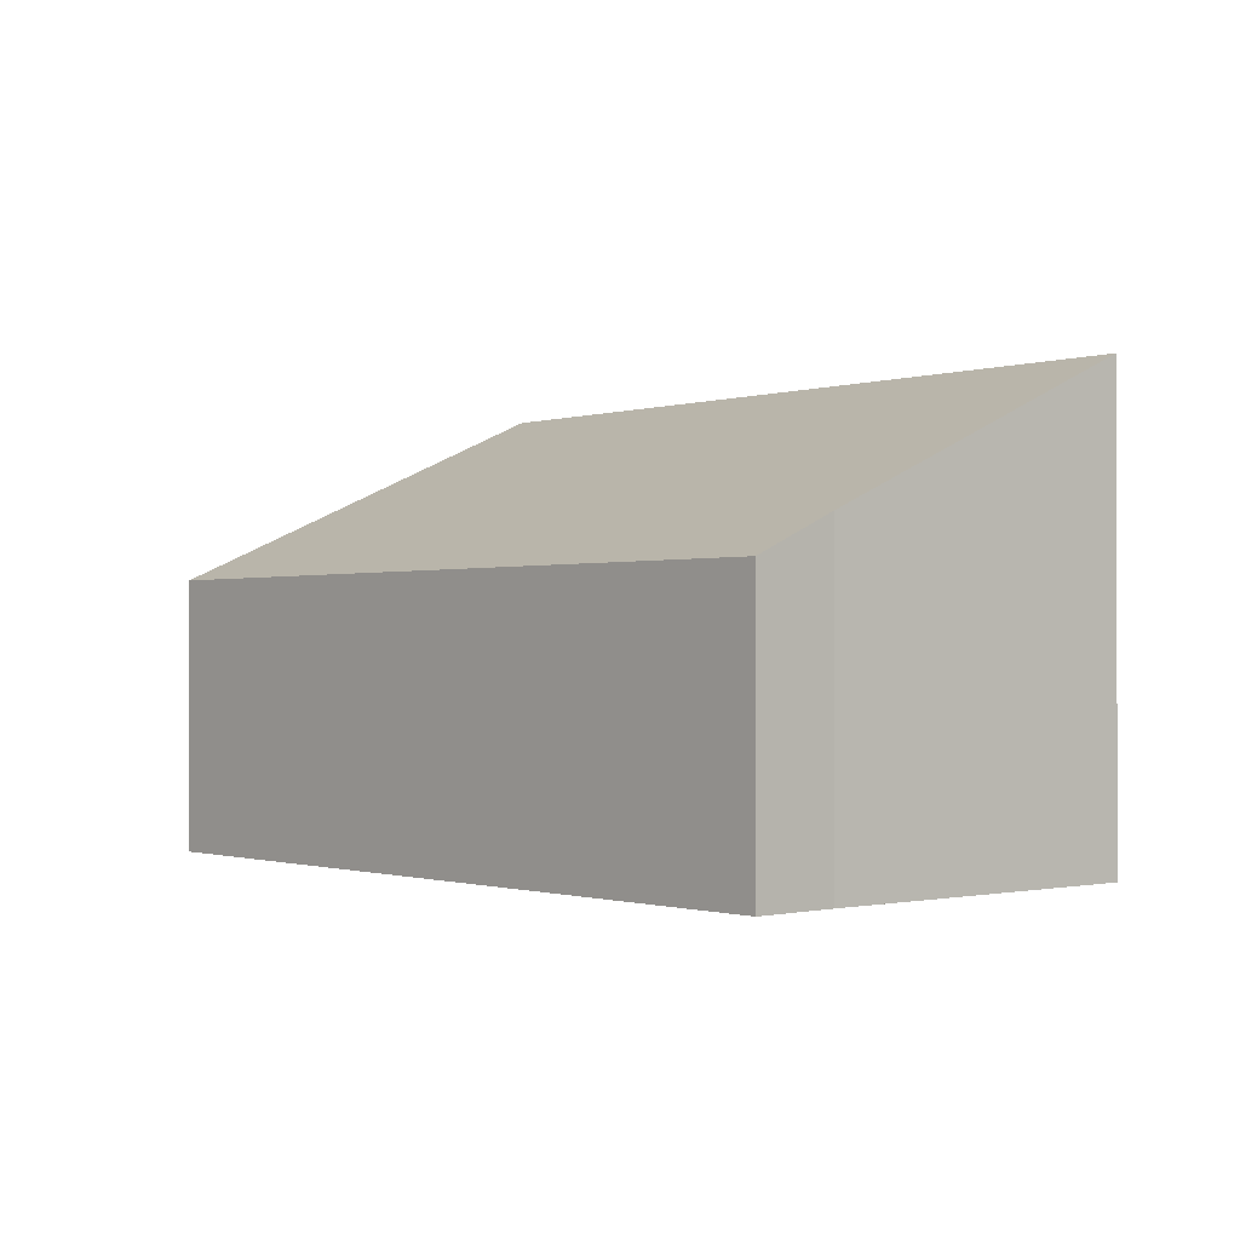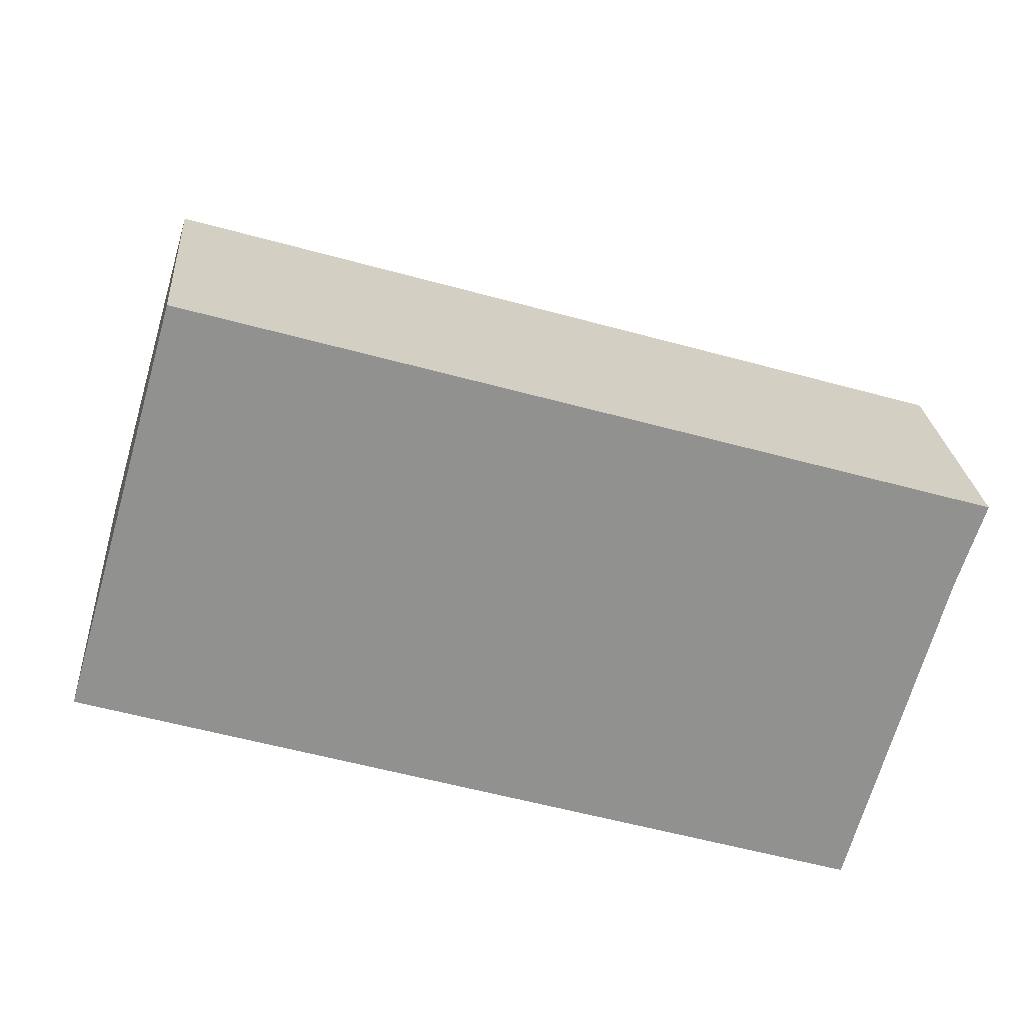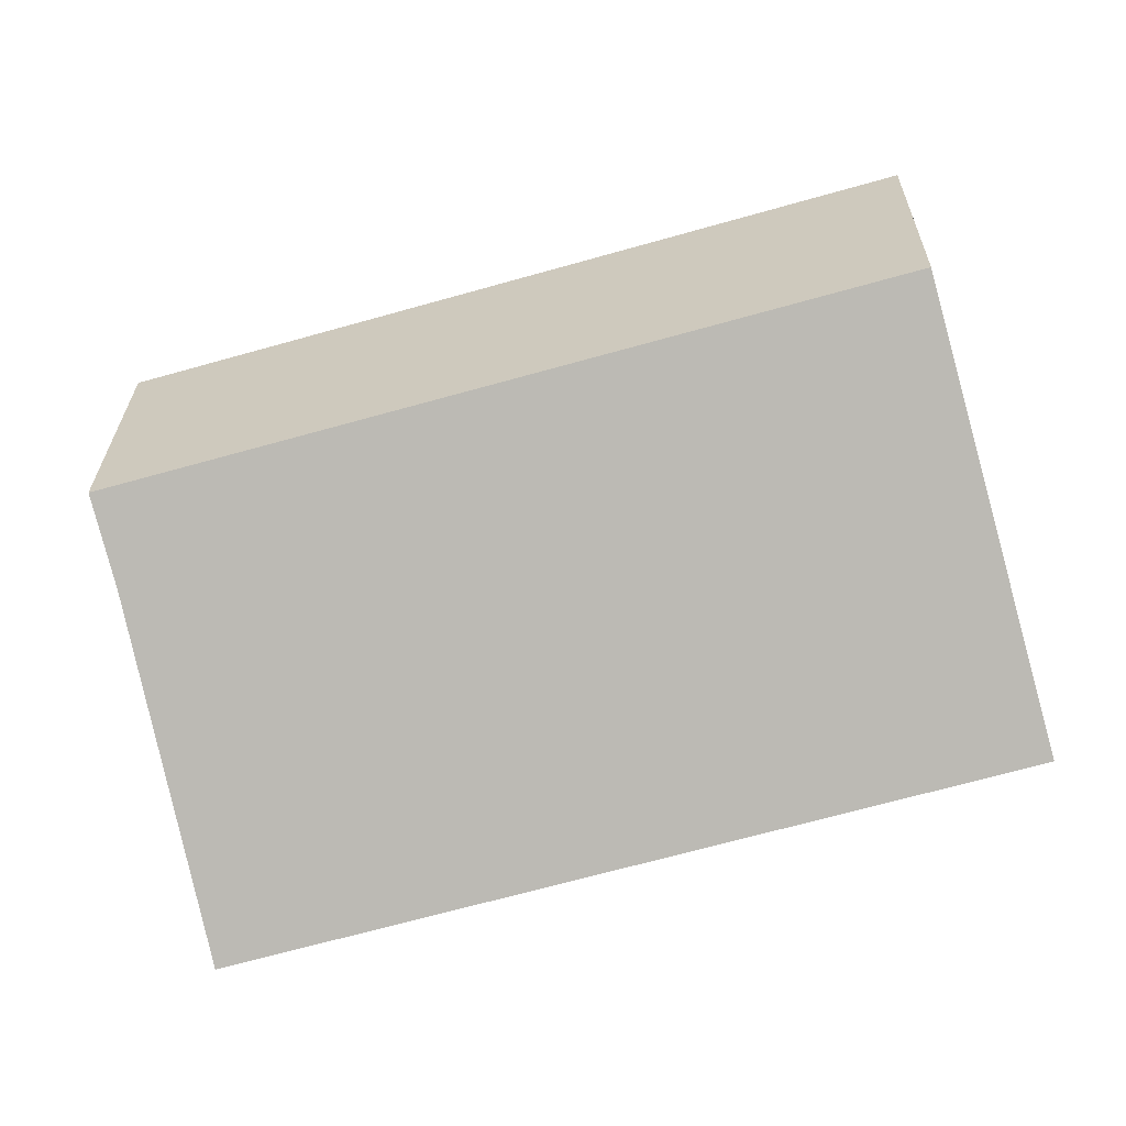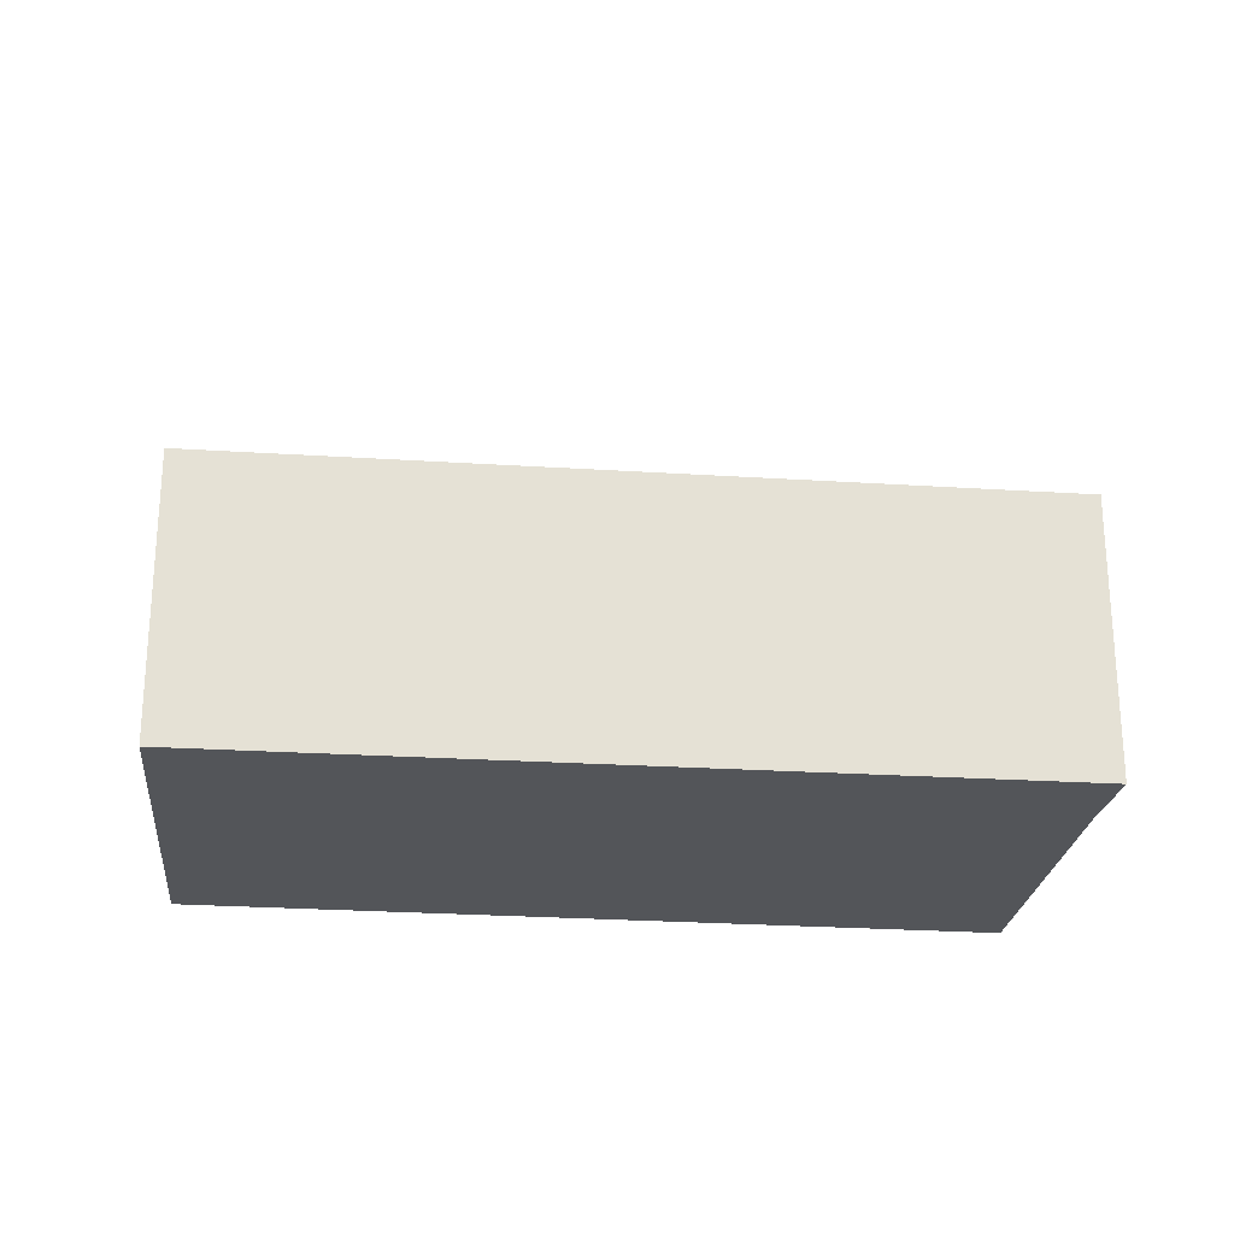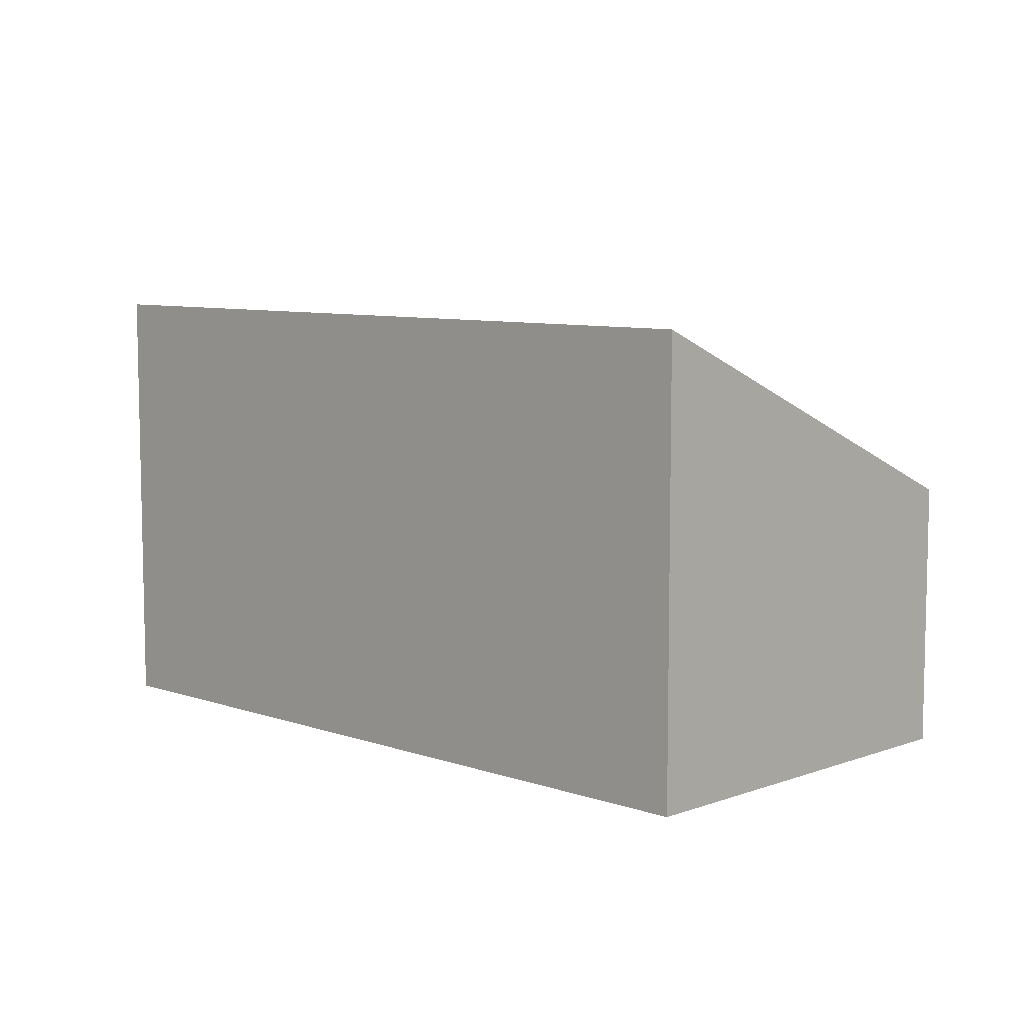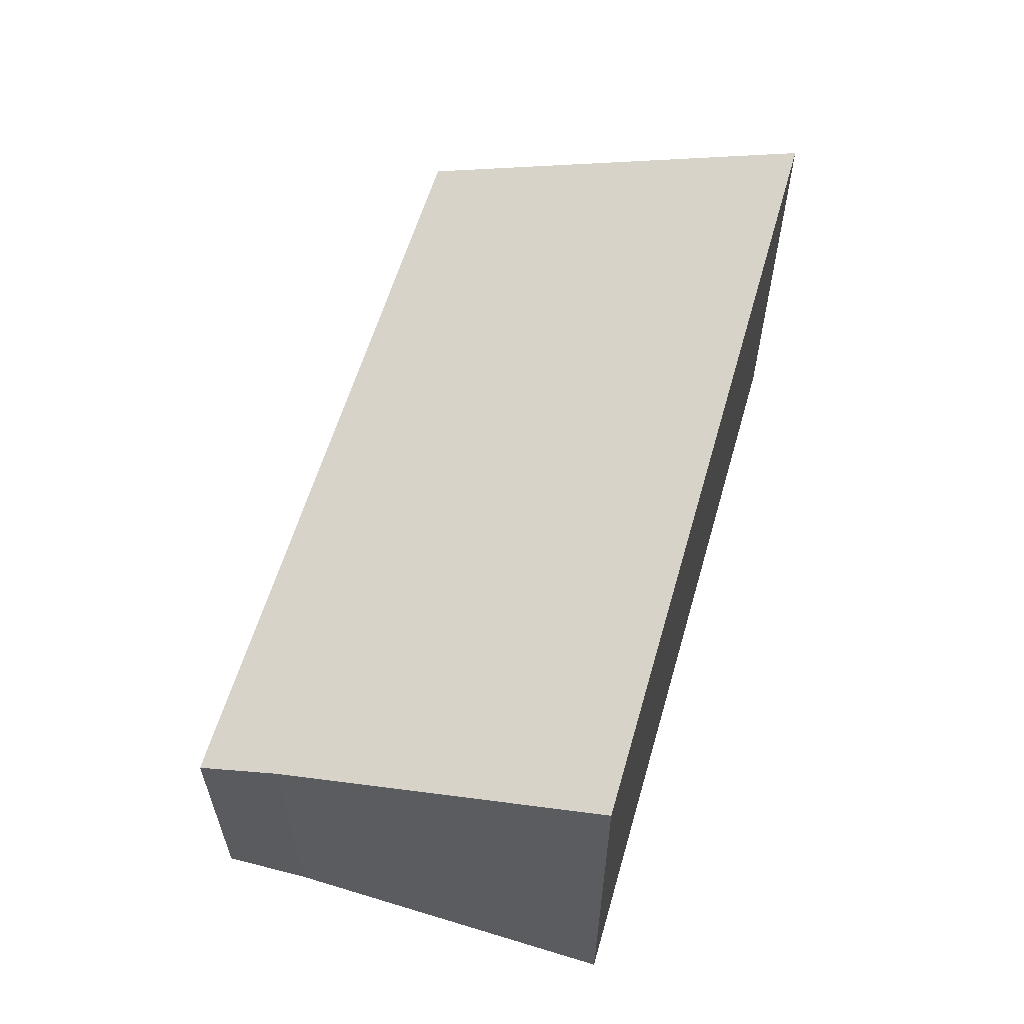
<metadata>
{"format":"obj","ext":"obj","renderer":"f3d","projection":"perspective","resolution":1024,"background":"white","views":[{"elev":-0.8,"azim":65.5,"up":"+Y"},{"elev":24.5,"azim":-4.5,"up":"+Z"},{"elev":26.9,"azim":-179.2,"up":"+Z"},{"elev":-24.0,"azim":10.2,"up":"+Y"},{"elev":7.7,"azim":-119.1,"up":"+Y"},{"elev":60.5,"azim":122.9,"up":"+Y"}]}
</metadata>
<code>
v  0 4.903 3.002e-16
v  9.411 3.33 1.02
v  8.409 4.943 -2.566
v  9.705 2.923 1.915
v  1.268 2.923 4.392
v  9.411 -6.246e-17 1.02
v  9.705 -1.173e-16 1.915
v  8.409 1.571e-16 -2.566
v  0 0 0
v  1.268 -2.689e-16 4.392
g defaultobject
f 1 2 3
f 2 1 4
f 4 1 5
f 4 6 2
f 6 4 7
f 2 8 3
f 8 2 6
f 8 1 3
f 1 8 9
f 9 5 1
f 5 9 10
f 10 4 5
f 4 10 7
f 6 9 8
f 9 6 7
f 9 7 10

</code>
